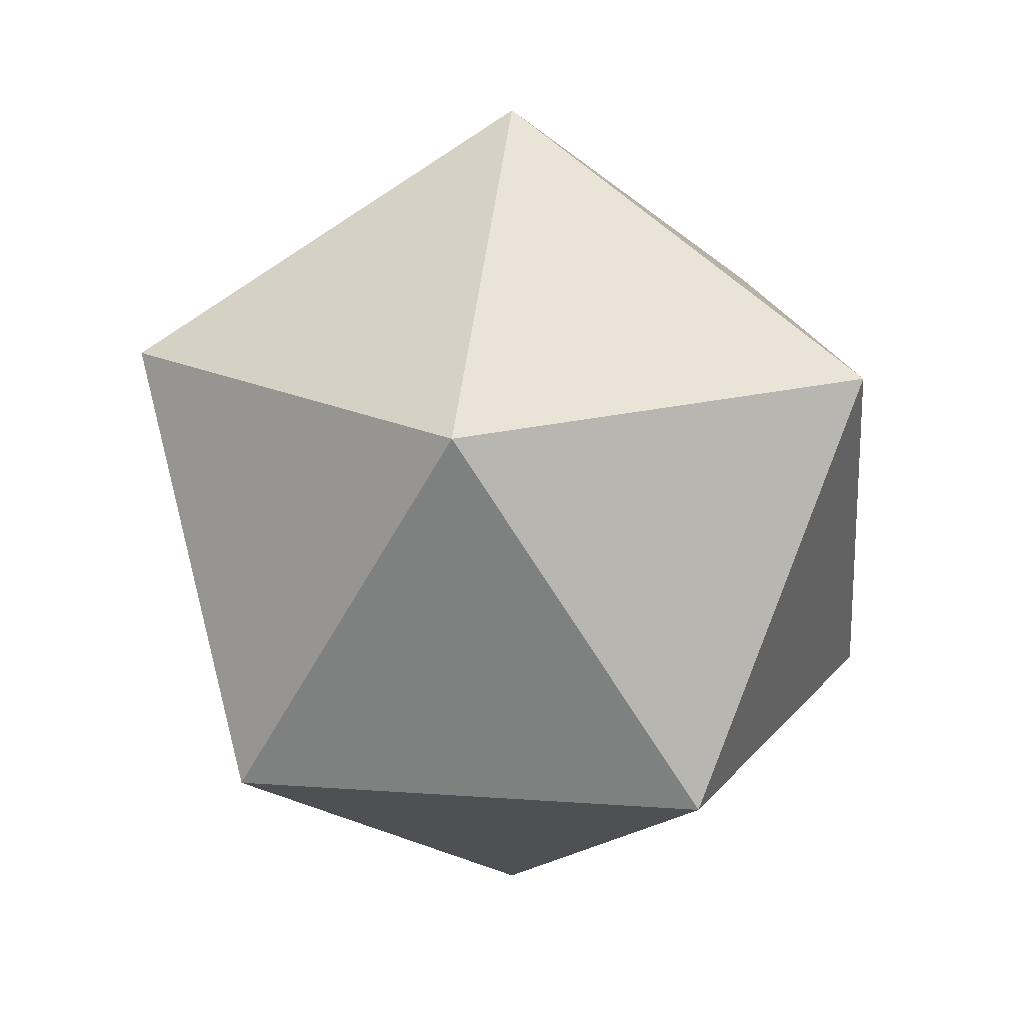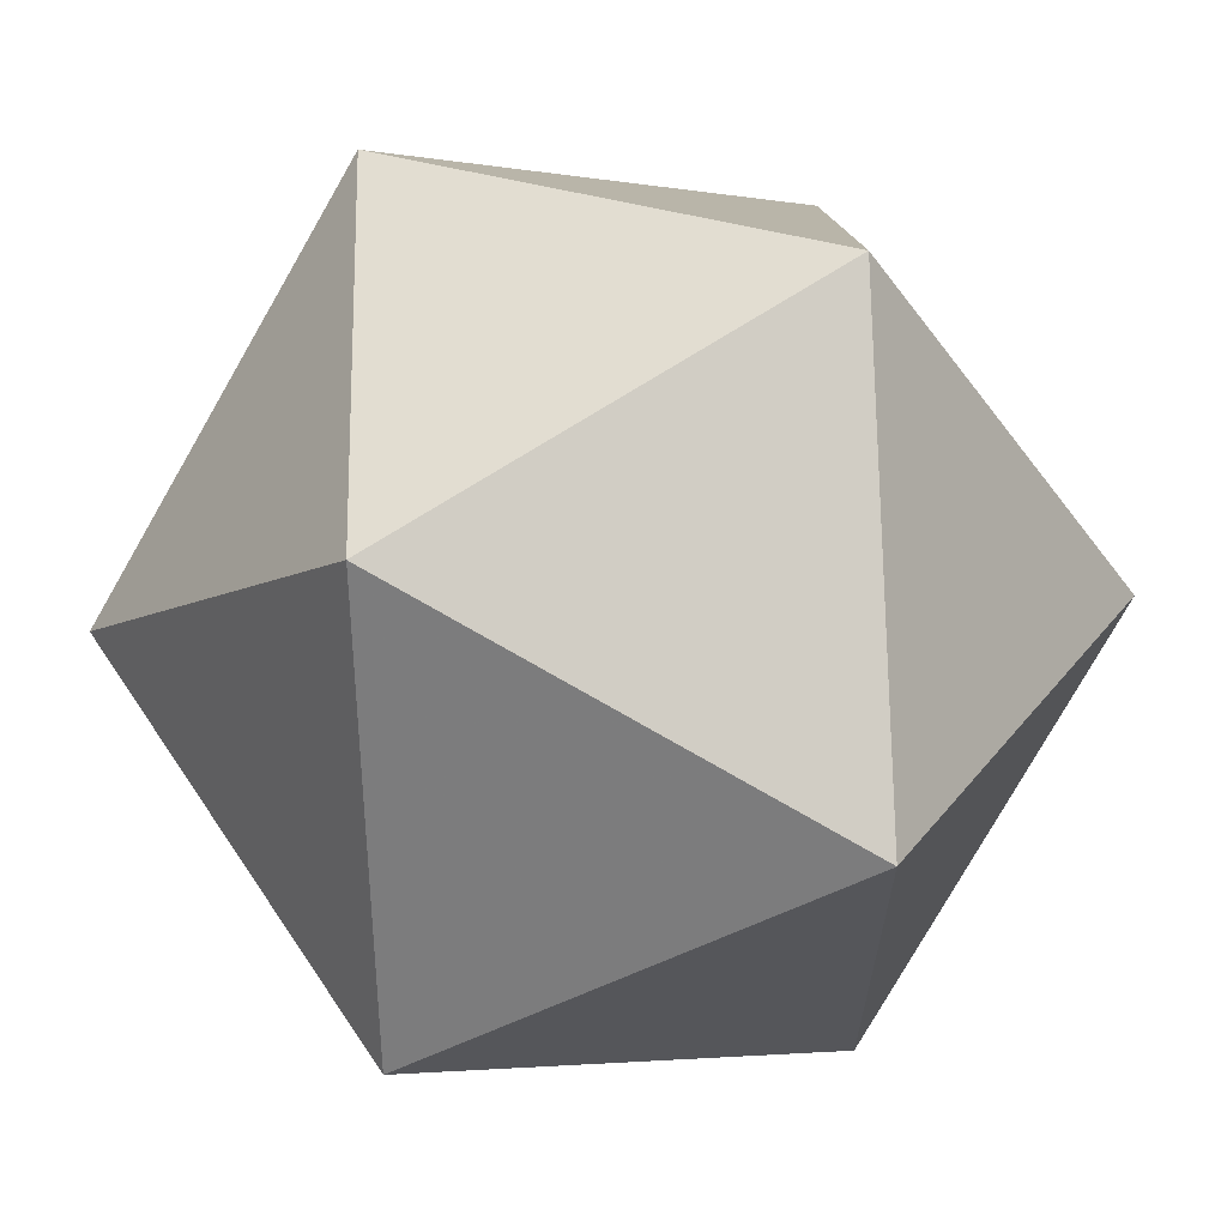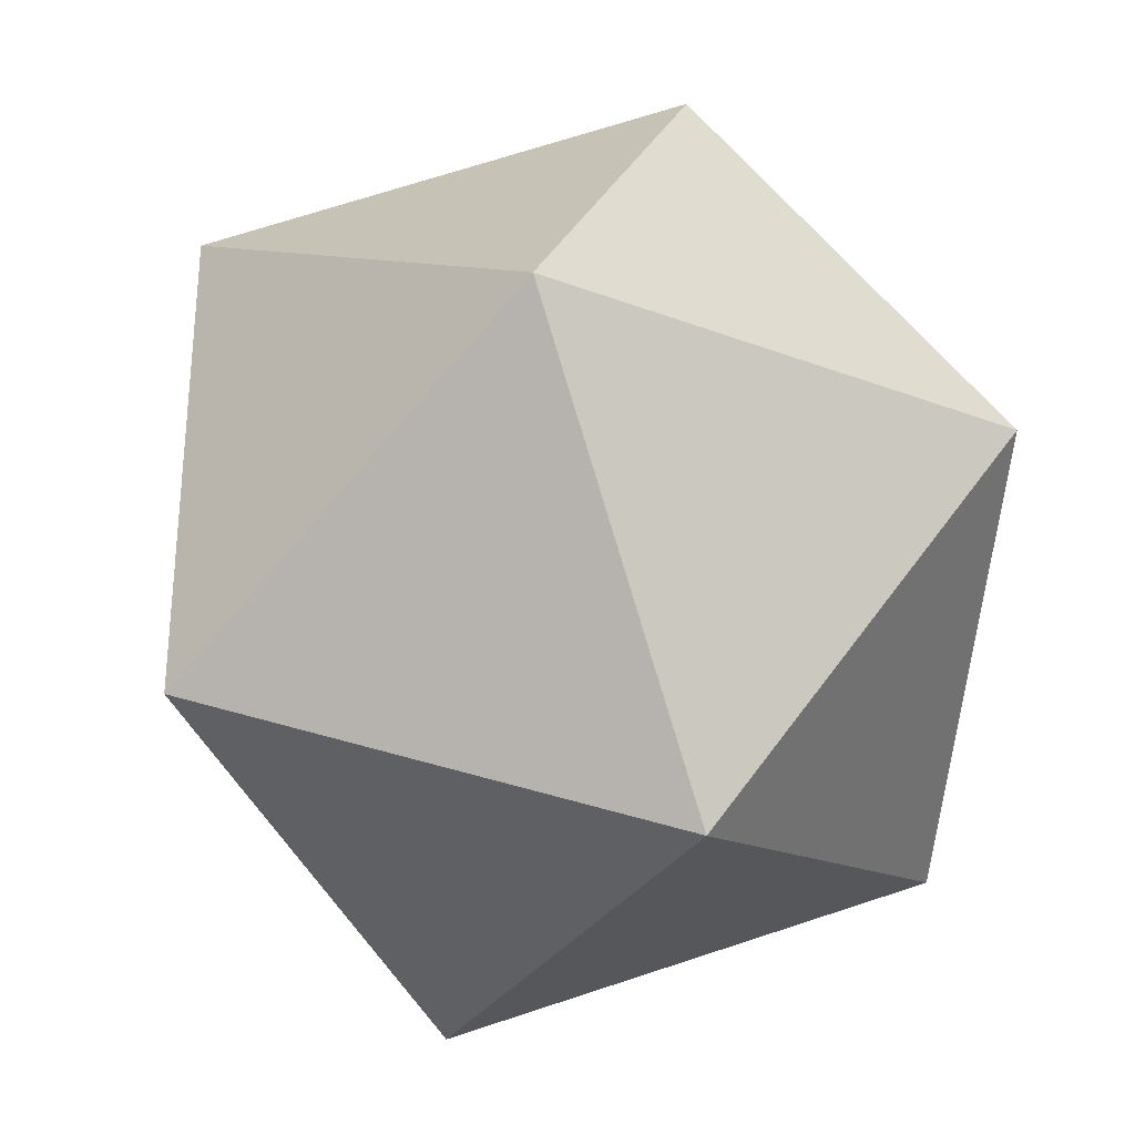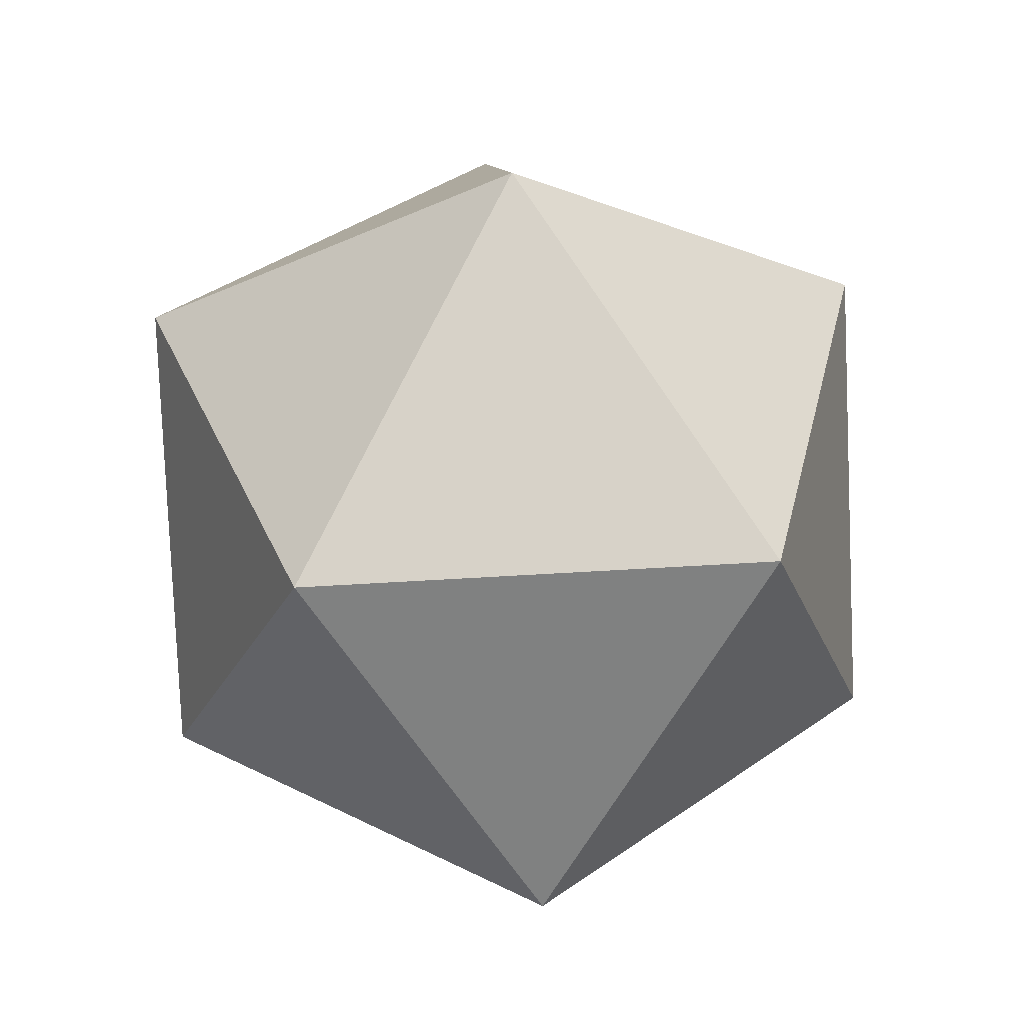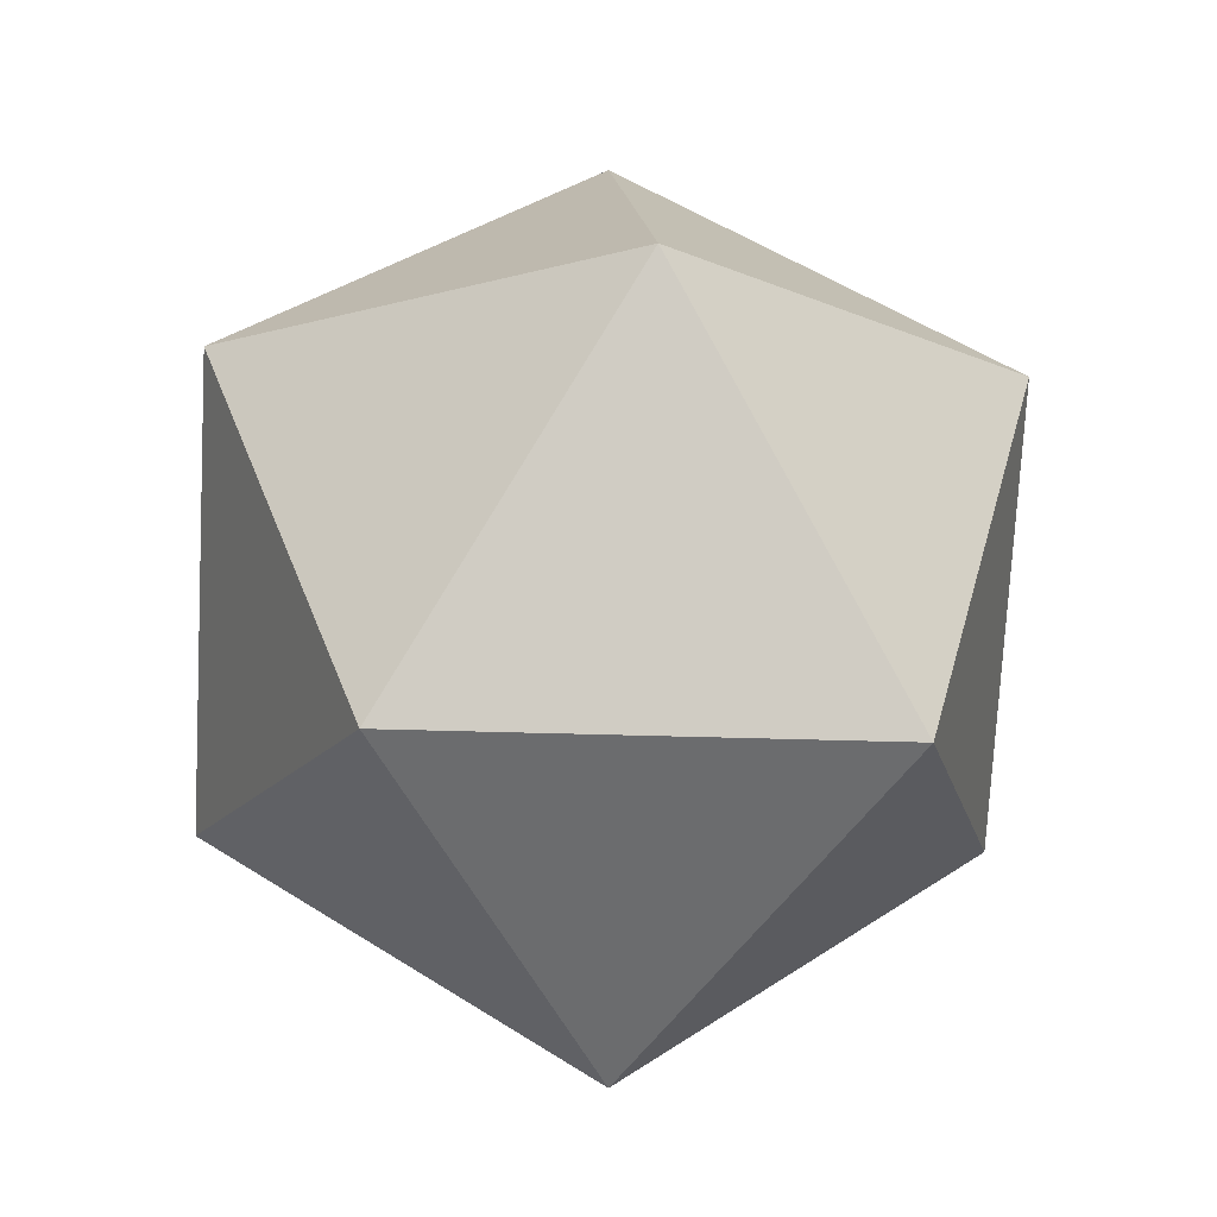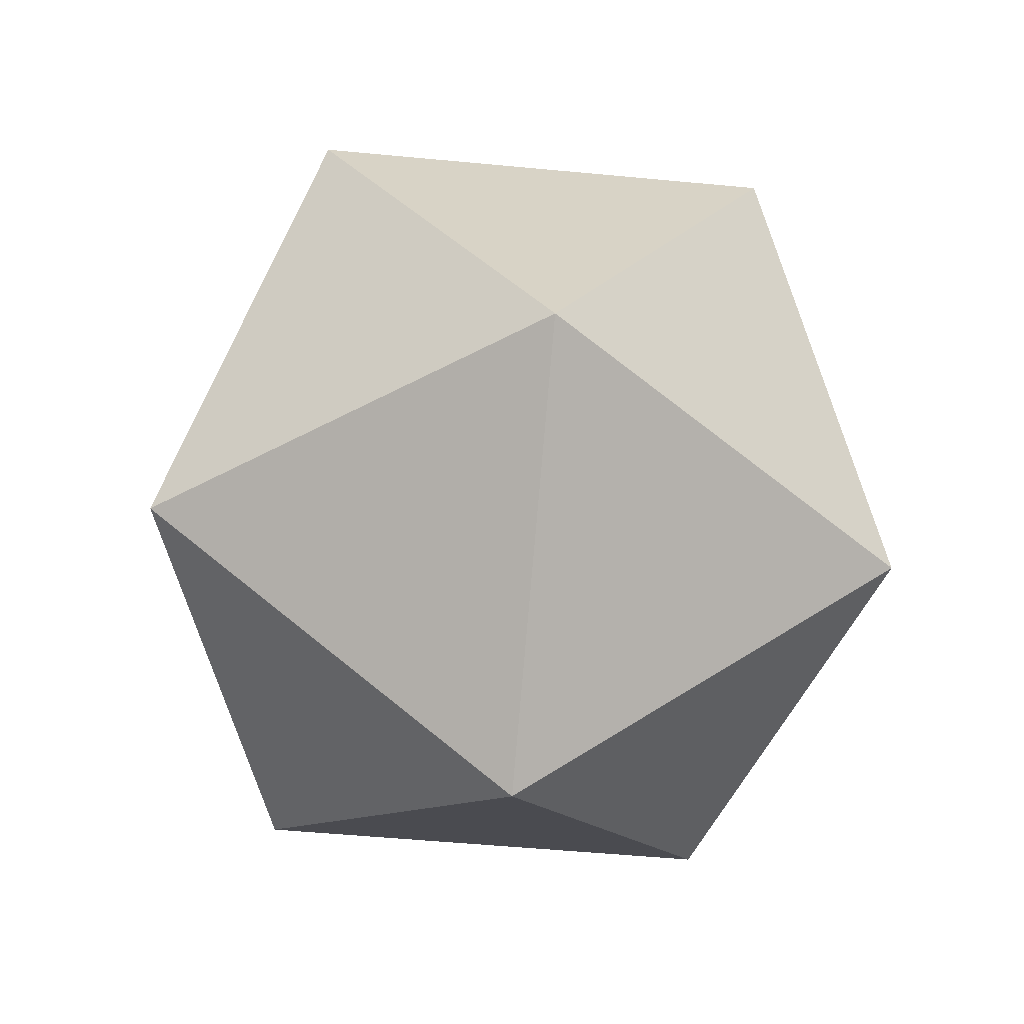
<metadata>
{"format":"obj","ext":"obj","renderer":"f3d","projection":"perspective","resolution":1024,"background":"white","views":[{"elev":17.9,"azim":170.1,"up":"+Y"},{"elev":65.4,"azim":-155.6,"up":"+Z"},{"elev":-31.8,"azim":-59.9,"up":"+Z"},{"elev":40.9,"azim":49.4,"up":"+Y"},{"elev":-16.0,"azim":-131.9,"up":"+Y"},{"elev":-51.8,"azim":-167.9,"up":"+Y"}]}
</metadata>
<code>
v 0 -1 0
v 0.7236 -0.4472 0.5257
v -0.2764 -0.4472 0.8507
v -0.8944 -0.4472 0
v -0.2764 -0.4472 -0.8507
v 0.7236 -0.4472 -0.5257
v 0.2764 0.4472 0.8507
v -0.7236 0.4472 0.5257
v -0.7236 0.4472 -0.5257
v 0.2764 0.4472 -0.8507
v 0.8944 0.4472 0
v 0 1 0
f 1 2 6
f 1 3 2
f 1 4 3
f 1 5 4
f 1 6 5
f 2 3 7
f 3 4 8
f 4 5 9
f 5 6 10
f 6 2 11
f 7 11 2
f 8 7 3
f 9 8 4
f 10 9 5
f 11 10 6
f 12 7 11
f 12 8 7
f 12 9 8
f 12 10 9
f 12 11 10

</code>
